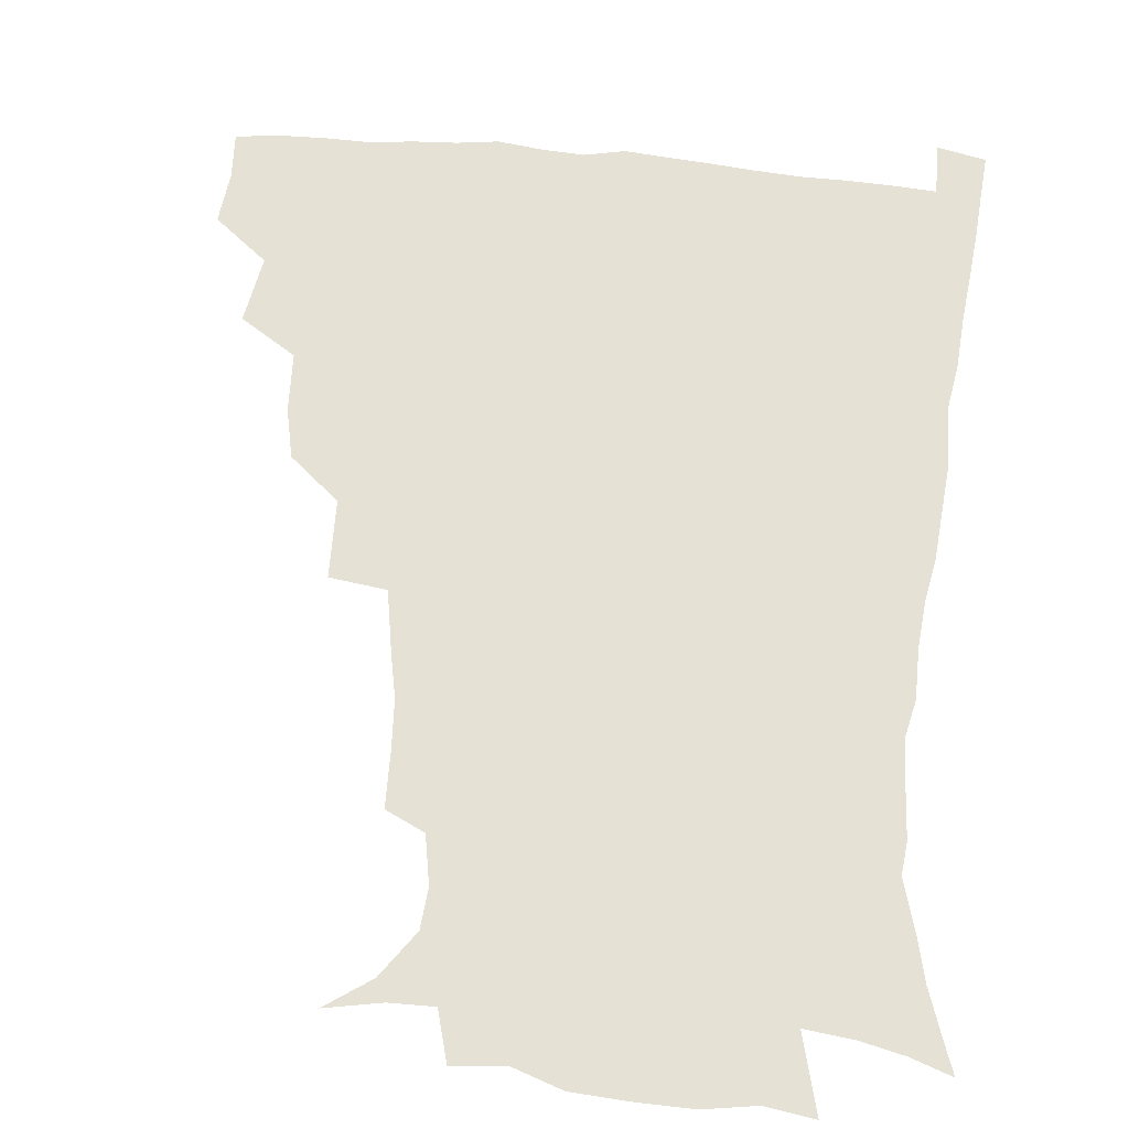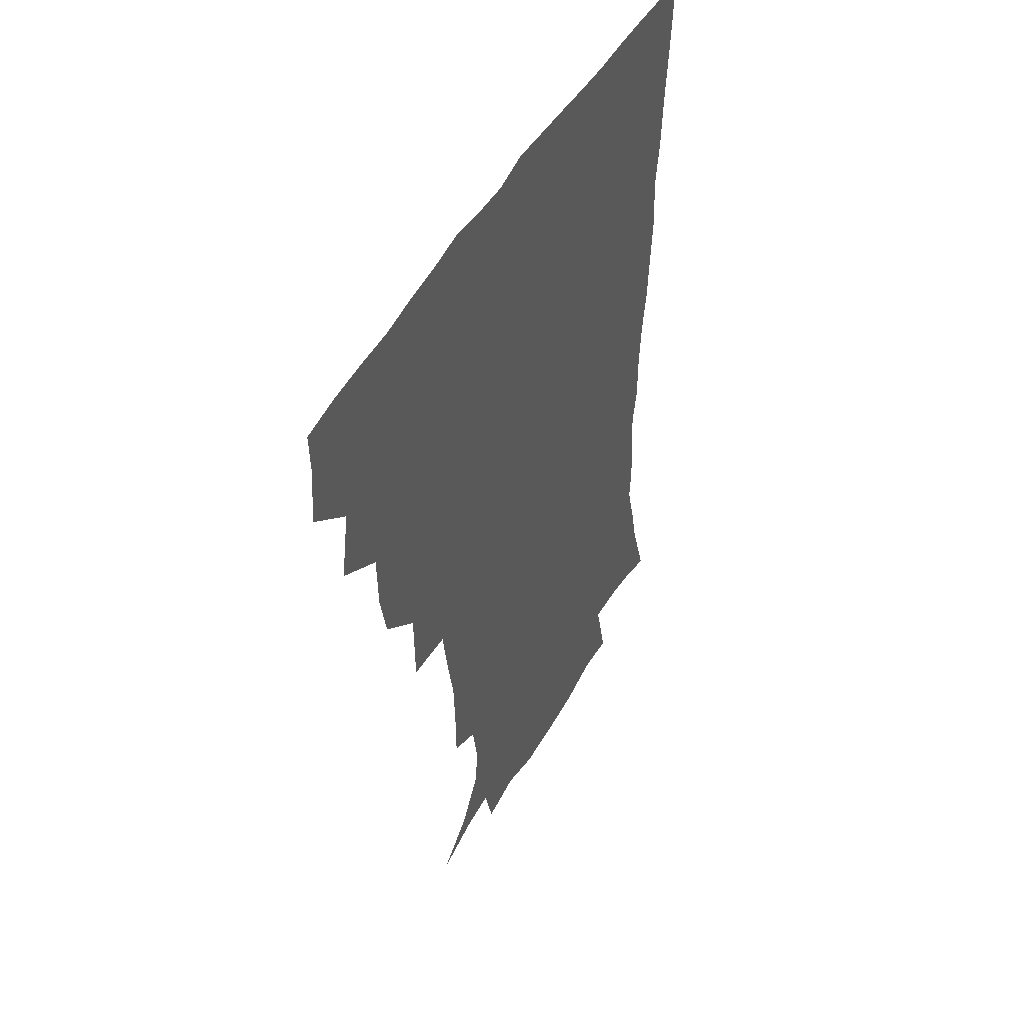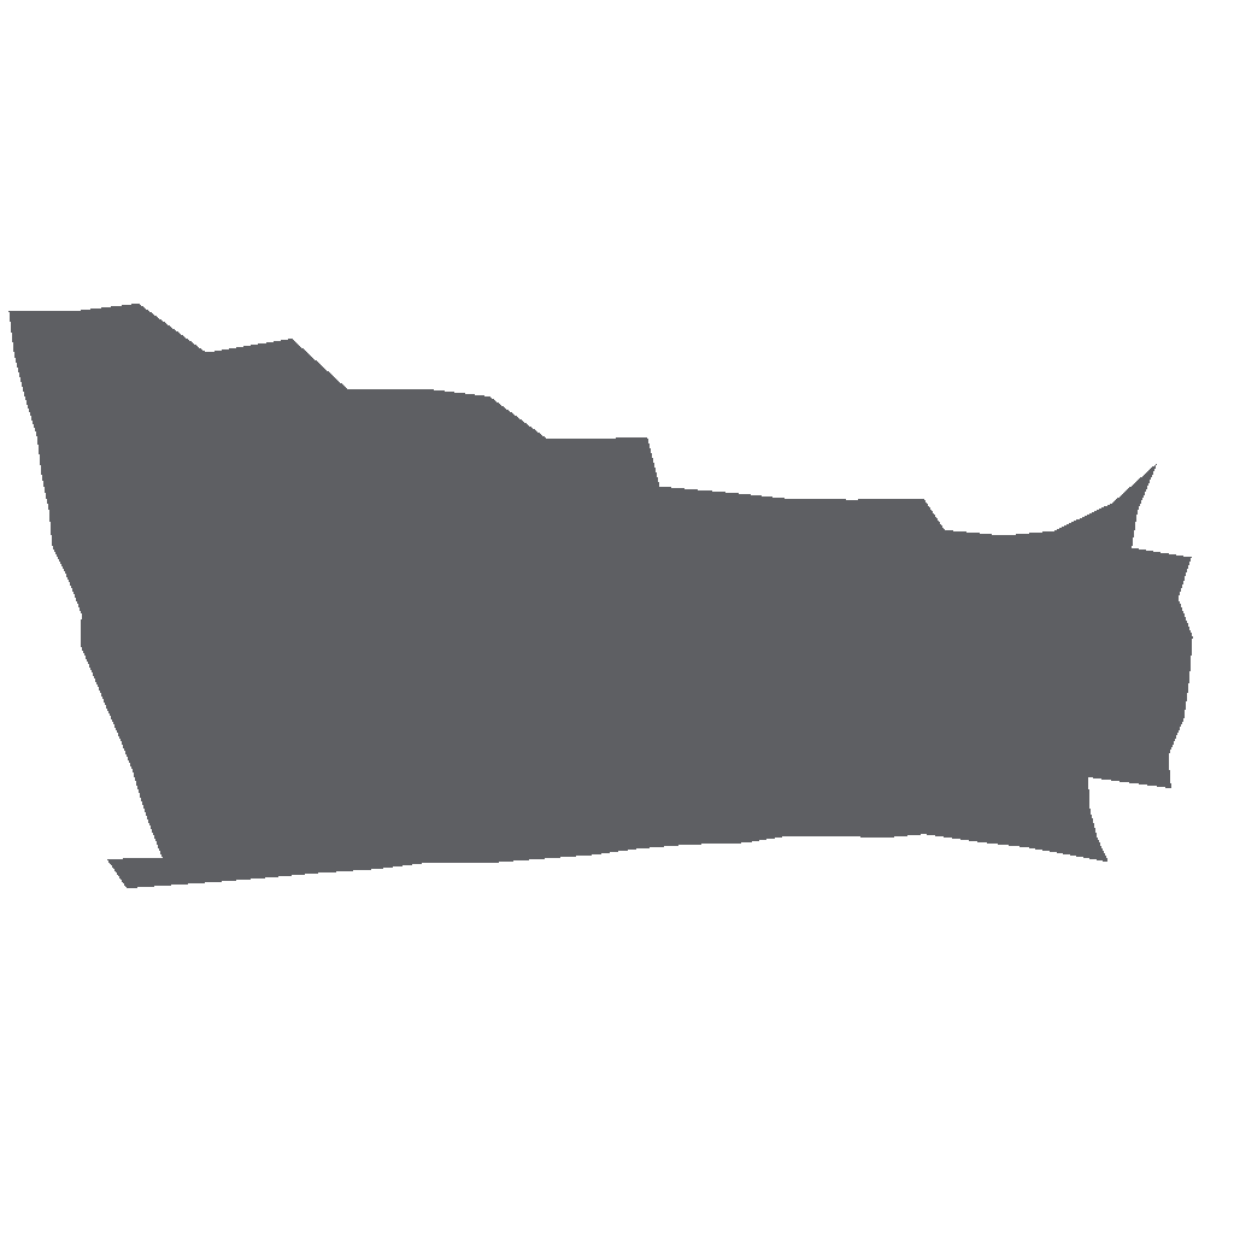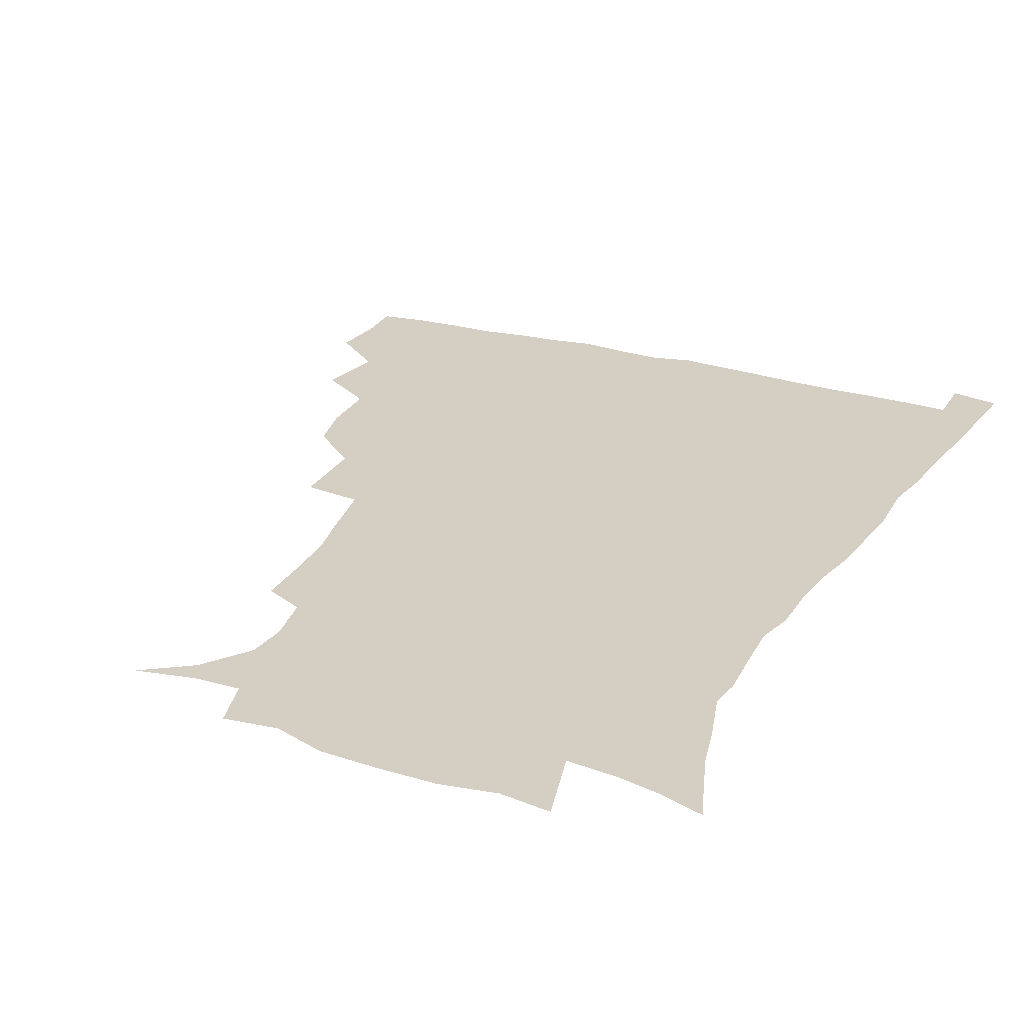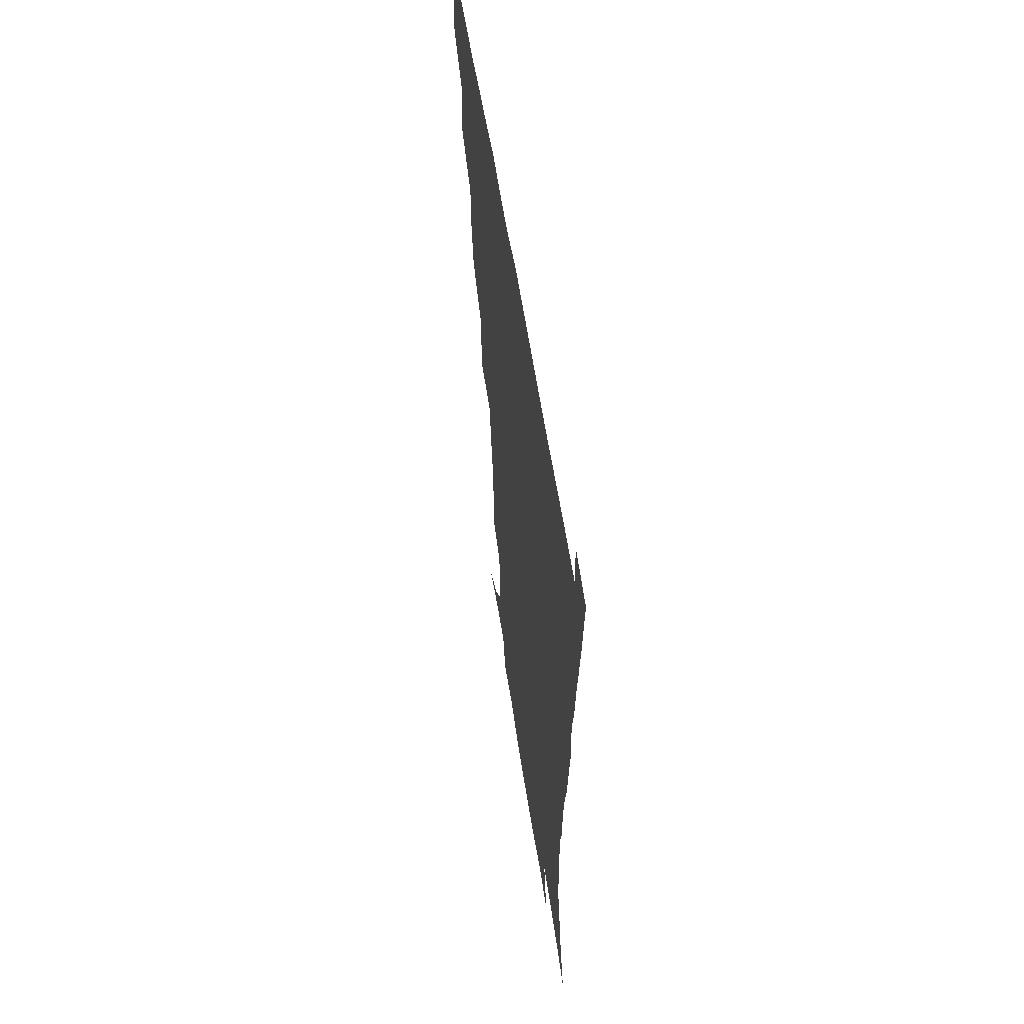
<metadata>
{"format":"obj","ext":"obj","renderer":"f3d","projection":"perspective","resolution":1024,"background":"white","views":[{"elev":64.8,"azim":5.4,"up":"+Z"},{"elev":46.6,"azim":-63.2,"up":"+Y"},{"elev":-40.6,"azim":-87.5,"up":"+Z"},{"elev":25.7,"azim":24.7,"up":"+Z"},{"elev":59.6,"azim":81.0,"up":"+Y"}]}
</metadata>
<code>
v 435.7 401.5 0
v 437.7 419.3 0
v 436.9 435 0
v 449.7 364.1 0
v 453.7 387 0
v 452.7 403.3 0
v 453.5 419.7 0
v 452.1 436.8 0
v 472.8 314.9 0
v 469.2 331.7 0
v 468.5 351.9 0
v 470.7 373.7 0
v 470 389.6 0
v 469.2 405 0
v 468.6 420.2 0
v 467.4 437.2 0
v 490.2 273.8 0
v 489.6 300.6 0
v 488.2 324.5 0
v 486.8 341.8 0
v 486.9 360.3 0
v 486.1 376 0
v 485.4 391.1 0
v 484.5 405.8 0
v 483.6 420.8 0
v 482.7 436.9 0
v 517.3 199.1 0
v 517 217.8 0
v 516 235 0
v 513.1 249.5 0
v 509.4 271.2 0
v 505.7 291.4 0
v 503.8 310.6 0
v 501.5 326.4 0
v 501 343.8 0
v 501.4 362 0
v 501 377.4 0
v 500.2 392 0
v 499.4 406.3 0
v 498.6 420.7 0
v 497.4 438.7 0
v 505.9 136.5 0
v 521.3 147.2 0
v 532.2 162.5 0
v 533.4 176.2 0
v 530.5 192.8 0
v 530 214.3 0
v 528.6 231 0
v 526.6 246.8 0
v 523.9 263.7 0
v 521.4 281.9 0
v 519.8 300.4 0
v 519.3 318.9 0
v 518.4 334.4 0
v 516.7 348.4 0
v 516.9 364.7 0
v 515.9 378.6 0
v 514.8 392.7 0
v 513.8 407 0
v 513 421.6 0
v 511.9 439.5 0
v 525 140 0
v 536.9 153.7 0
v 543.2 171.1 0
v 542.7 187.4 0
v 541.2 203.3 0
v 541.6 224.9 0
v 539.4 238.5 0
v 537.5 253.7 0
v 535.8 270.9 0
v 533.7 286 0
v 533 304.8 0
v 532.3 319.6 0
v 532.1 336.4 0
v 531.2 350.7 0
v 530.8 365.1 0
v 531.1 379.7 0
v 529.3 393.3 0
v 528.7 407.4 0
v 527.6 422.9 0
v 526.2 441.4 0
v 540.2 140.2 0
v 552.4 162.4 0
v 554.5 180.1 0
v 553.4 194.4 0
v 553.2 213 0
v 552.8 230.9 0
v 551 244.6 0
v 550 261 0
v 548 274.2 0
v 546.8 290.1 0
v 545.8 304.8 0
v 546.1 322.7 0
v 546 337.9 0
v 545.3 351.7 0
v 544.8 365.4 0
v 545.1 380 0
v 544.3 393.4 0
v 543.9 406.9 0
v 542.6 422.2 0
v 541.1 439.5 0
v 544.9 123.1 0
v 558.6 147 0
v 564.2 165.8 0
v 565.5 184.7 0
v 565.2 200.5 0
v 564.6 217 0
v 564.1 232.9 0
v 562.6 247.5 0
v 561.8 263 0
v 560.9 278 0
v 559.8 292.6 0
v 560.4 310.3 0
v 559.3 323 0
v 559.9 339.9 0
v 559.2 352.5 0
v 559.6 367 0
v 559 380.2 0
v 558.3 393.7 0
v 558 407.3 0
v 557.2 421.7 0
v 555.6 438.7 0
v 562.4 124.9 0
v 573.1 148.9 0
v 576.7 169.9 0
v 577 185.4 0
v 576.6 202.3 0
v 575.3 220.5 0
v 576.4 237.4 0
v 574.6 249.8 0
v 574.2 265.3 0
v 573.7 279.2 0
v 573 293.8 0
v 573.2 311.4 0
v 573.5 326.3 0
v 573.3 339.7 0
v 573.1 353.2 0
v 573.6 367.9 0
v 573 380.6 0
v 573 394 0
v 572.2 407.9 0
v 571.3 422.3 0
v 569.4 441.6 0
v 579.5 119 0
v 587.1 150.1 0
v 588.5 170 0
v 588.8 187.4 0
v 588.6 205.2 0
v 587.6 218 0
v 586.4 240.6 0
v 587.1 252.4 0
v 587.1 265.9 0
v 586.6 281.1 0
v 586.3 295.6 0
v 586.3 311.9 0
v 586.5 326.7 0
v 586.9 340 0
v 586.9 353 0
v 587.2 367.5 0
v 587.2 380.7 0
v 587.1 394.2 0
v 586.9 407.7 0
v 585.4 423.4 0
v 583.7 440.3 0
v 598.9 117.7 0
v 600.9 149.6 0
v 600.8 170.2 0
v 600.7 188.9 0
v 600.4 205.5 0
v 600.8 218.5 0
v 599.9 233.5 0
v 599.4 248.2 0
v 598.8 266.5 0
v 599.1 282 0
v 599.2 296.4 0
v 599.3 312 0
v 599.8 325.1 0
v 600.2 340.5 0
v 600.7 353.8 0
v 601.1 367.7 0
v 601.5 381 0
v 601.4 394.4 0
v 601.1 408.4 0
v 600 423.4 0
v 598.3 439.2 0
v 617.8 117.3 0
v 614.9 149.4 0
v 613.8 168.3 0
v 612.5 187.7 0
v 611.9 204.2 0
v 612.2 221.1 0
v 611.5 236.2 0
v 611.5 252.8 0
v 611.5 266.1 0
v 611.3 281.9 0
v 611.8 296.2 0
v 612.2 310.5 0
v 612.9 325.9 0
v 613.4 339.5 0
v 614.1 354.2 0
v 614.8 367.8 0
v 615.5 380.9 0
v 616.3 394.4 0
v 616.5 407.7 0
v 615.5 422.5 0
v 613.8 437.8 0
v 635.7 120.2 0
v 630.1 146 0
v 626.4 168.2 0
v 624.9 185.3 0
v 623.5 203.2 0
v 623.2 220.9 0
v 623 236 0
v 623.1 250.4 0
v 623.6 265.7 0
v 624 279.2 0
v 624.3 294.4 0
v 625.1 307.9 0
v 625.1 326.3 0
v 626.4 339 0
v 627.1 354.2 0
v 628.3 366.8 0
v 629.3 380.5 0
v 630 394.1 0
v 630.6 407.7 0
v 630.8 421.7 0
v 629.6 436.8 0
v 652.3 117.6 0
v 645.5 143.7 0
v 640.7 163.3 0
v 636.9 184 0
v 635.3 201.1 0
v 634.3 218.4 0
v 634.8 232.5 0
v 635.8 244.6 0
v 634.7 263.9 0
v 635.9 277.2 0
v 636.4 292.2 0
v 638.6 304 0
v 638.4 321.3 0
v 639.6 335.7 0
v 639.7 352.6 0
v 641.6 365.4 0
v 642.7 381.4 0
v 643.8 393.9 0
v 644.7 407.5 0
v 645.3 421.3 0
v 644.6 436.7 0
v 662.2 141.7 0
v 653.7 162.3 0
v 650 179.3 0
v 647.5 196.4 0
v 646 213.3 0
v 645.8 229 0
v 646.7 242.6 0
v 647.4 257.2 0
v 647.8 273 0
v 649.3 286.6 0
v 650 303.3 0
v 651 318.1 0
v 653.2 331.2 0
v 653.9 347.3 0
v 655 362.8 0
v 655.7 379.5 0
v 657.3 393.2 0
v 658.8 406.9 0
v 659.7 421.1 0
v 659.8 436.2 0
v 676.8 138.3 0
v 669.4 155.8 0
v 663.9 173.1 0
v 660.9 188.9 0
v 658.6 205 0
v 658.1 220.7 0
v 658.1 235.8 0
v 659 250.3 0
v 660.3 265.2 0
v 660.7 281.8 0
v 662.3 296.9 0
v 665.3 309.7 0
v 665.5 327.6 0
v 666.1 344.6 0
v 668 359.7 0
v 669.6 375.2 0
v 671.5 390.4 0
v 673 405.8 0
v 674.3 420.4 0
v 675.2 435.2 0
v 674.9 453 0
v 690.6 133.5 0
v 686.1 146.4 0
v 681.4 160.5 0
v 678.3 174 0
v 673 192.7 0
v 674.2 203.7 0
v 673.1 219.8 0
v 672.3 236.9 0
v 675.1 249.5 0
v 675.3 267.2 0
v 676.8 283.3 0
v 679.5 297.9 0
v 681 314.6 0
v 682.5 331.3 0
v 681.7 352.2 0
v 684.3 368 0
v 685.6 386.5 0
v 687.5 403.5 0
v 689 419.1 0
v 690.1 434.3 0
v 691.3 449.5 0
f 5 6 1
f 1 6 2
f 6 7 2
f 2 7 3
f 7 8 3
f 11 12 4
f 4 12 5
f 12 13 5
f 5 13 6
f 13 14 6
f 6 14 7
f 14 15 7
f 7 15 8
f 15 16 8
f 18 19 9
f 9 19 10
f 19 20 10
f 10 20 11
f 20 21 11
f 11 21 12
f 21 22 12
f 12 22 13
f 22 23 13
f 13 23 14
f 23 24 14
f 14 24 15
f 24 25 15
f 15 25 16
f 25 26 16
f 31 32 17
f 17 32 18
f 32 33 18
f 18 33 19
f 33 34 19
f 19 34 20
f 34 35 20
f 20 35 21
f 35 36 21
f 21 36 22
f 36 37 22
f 22 37 23
f 37 38 23
f 23 38 24
f 38 39 24
f 24 39 25
f 39 40 25
f 25 40 26
f 40 41 26
f 46 47 27
f 27 47 28
f 47 48 28
f 28 48 29
f 48 49 29
f 29 49 30
f 49 50 30
f 30 50 31
f 50 51 31
f 31 51 32
f 51 52 32
f 32 52 33
f 52 53 33
f 33 53 34
f 53 54 34
f 34 54 35
f 54 55 35
f 35 55 36
f 55 56 36
f 36 56 37
f 56 57 37
f 37 57 38
f 57 58 38
f 38 58 39
f 58 59 39
f 39 59 40
f 59 60 40
f 40 60 41
f 60 61 41
f 42 62 43
f 62 63 43
f 43 63 44
f 63 64 44
f 44 64 45
f 64 65 45
f 45 65 46
f 65 66 46
f 46 66 47
f 66 67 47
f 47 67 48
f 67 68 48
f 48 68 49
f 68 69 49
f 49 69 50
f 69 70 50
f 50 70 51
f 70 71 51
f 51 71 52
f 71 72 52
f 52 72 53
f 72 73 53
f 53 73 54
f 73 74 54
f 54 74 55
f 74 75 55
f 55 75 56
f 75 76 56
f 56 76 57
f 76 77 57
f 57 77 58
f 77 78 58
f 58 78 59
f 78 79 59
f 59 79 60
f 79 80 60
f 60 80 61
f 80 81 61
f 62 82 63
f 82 83 63
f 63 83 64
f 83 84 64
f 64 84 65
f 84 85 65
f 65 85 66
f 85 86 66
f 66 86 67
f 86 87 67
f 67 87 68
f 87 88 68
f 68 88 69
f 88 89 69
f 69 89 70
f 89 90 70
f 70 90 71
f 90 91 71
f 71 91 72
f 91 92 72
f 72 92 73
f 92 93 73
f 73 93 74
f 93 94 74
f 74 94 75
f 94 95 75
f 75 95 76
f 95 96 76
f 76 96 77
f 96 97 77
f 77 97 78
f 97 98 78
f 78 98 79
f 98 99 79
f 79 99 80
f 99 100 80
f 80 100 81
f 100 101 81
f 102 103 82
f 82 103 83
f 103 104 83
f 83 104 84
f 104 105 84
f 84 105 85
f 105 106 85
f 85 106 86
f 106 107 86
f 86 107 87
f 107 108 87
f 87 108 88
f 108 109 88
f 88 109 89
f 109 110 89
f 89 110 90
f 110 111 90
f 90 111 91
f 111 112 91
f 91 112 92
f 112 113 92
f 92 113 93
f 113 114 93
f 93 114 94
f 114 115 94
f 94 115 95
f 115 116 95
f 95 116 96
f 116 117 96
f 96 117 97
f 117 118 97
f 97 118 98
f 118 119 98
f 98 119 99
f 119 120 99
f 99 120 100
f 120 121 100
f 100 121 101
f 121 122 101
f 102 123 103
f 123 124 103
f 103 124 104
f 124 125 104
f 104 125 105
f 125 126 105
f 105 126 106
f 126 127 106
f 106 127 107
f 127 128 107
f 107 128 108
f 128 129 108
f 108 129 109
f 129 130 109
f 109 130 110
f 130 131 110
f 110 131 111
f 131 132 111
f 111 132 112
f 132 133 112
f 112 133 113
f 133 134 113
f 113 134 114
f 134 135 114
f 114 135 115
f 135 136 115
f 115 136 116
f 136 137 116
f 116 137 117
f 137 138 117
f 117 138 118
f 138 139 118
f 118 139 119
f 139 140 119
f 119 140 120
f 140 141 120
f 120 141 121
f 141 142 121
f 121 142 122
f 142 143 122
f 123 144 124
f 144 145 124
f 124 145 125
f 145 146 125
f 125 146 126
f 146 147 126
f 126 147 127
f 147 148 127
f 127 148 128
f 148 149 128
f 128 149 129
f 149 150 129
f 129 150 130
f 150 151 130
f 130 151 131
f 151 152 131
f 131 152 132
f 152 153 132
f 132 153 133
f 153 154 133
f 133 154 134
f 154 155 134
f 134 155 135
f 155 156 135
f 135 156 136
f 156 157 136
f 136 157 137
f 157 158 137
f 137 158 138
f 158 159 138
f 138 159 139
f 159 160 139
f 139 160 140
f 160 161 140
f 140 161 141
f 161 162 141
f 141 162 142
f 162 163 142
f 142 163 143
f 163 164 143
f 144 165 145
f 165 166 145
f 145 166 146
f 166 167 146
f 146 167 147
f 167 168 147
f 147 168 148
f 168 169 148
f 148 169 149
f 169 170 149
f 149 170 150
f 170 171 150
f 150 171 151
f 171 172 151
f 151 172 152
f 172 173 152
f 152 173 153
f 173 174 153
f 153 174 154
f 174 175 154
f 154 175 155
f 175 176 155
f 155 176 156
f 176 177 156
f 156 177 157
f 177 178 157
f 157 178 158
f 178 179 158
f 158 179 159
f 179 180 159
f 159 180 160
f 180 181 160
f 160 181 161
f 181 182 161
f 161 182 162
f 182 183 162
f 162 183 163
f 183 184 163
f 163 184 164
f 184 185 164
f 165 186 166
f 186 187 166
f 166 187 167
f 187 188 167
f 167 188 168
f 188 189 168
f 168 189 169
f 189 190 169
f 169 190 170
f 190 191 170
f 170 191 171
f 191 192 171
f 171 192 172
f 192 193 172
f 172 193 173
f 193 194 173
f 173 194 174
f 194 195 174
f 174 195 175
f 195 196 175
f 175 196 176
f 196 197 176
f 176 197 177
f 197 198 177
f 177 198 178
f 198 199 178
f 178 199 179
f 199 200 179
f 179 200 180
f 200 201 180
f 180 201 181
f 201 202 181
f 181 202 182
f 202 203 182
f 182 203 183
f 203 204 183
f 183 204 184
f 204 205 184
f 184 205 185
f 205 206 185
f 186 207 187
f 207 208 187
f 187 208 188
f 208 209 188
f 188 209 189
f 209 210 189
f 189 210 190
f 210 211 190
f 190 211 191
f 211 212 191
f 191 212 192
f 212 213 192
f 192 213 193
f 213 214 193
f 193 214 194
f 214 215 194
f 194 215 195
f 215 216 195
f 195 216 196
f 216 217 196
f 196 217 197
f 217 218 197
f 197 218 198
f 218 219 198
f 198 219 199
f 219 220 199
f 199 220 200
f 220 221 200
f 200 221 201
f 221 222 201
f 201 222 202
f 222 223 202
f 202 223 203
f 223 224 203
f 203 224 204
f 224 225 204
f 204 225 205
f 225 226 205
f 205 226 206
f 226 227 206
f 207 228 208
f 228 229 208
f 208 229 209
f 229 230 209
f 209 230 210
f 230 231 210
f 210 231 211
f 231 232 211
f 211 232 212
f 232 233 212
f 212 233 213
f 233 234 213
f 213 234 214
f 234 235 214
f 214 235 215
f 235 236 215
f 215 236 216
f 236 237 216
f 216 237 217
f 237 238 217
f 217 238 218
f 238 239 218
f 218 239 219
f 239 240 219
f 219 240 220
f 240 241 220
f 220 241 221
f 241 242 221
f 221 242 222
f 242 243 222
f 222 243 223
f 243 244 223
f 223 244 224
f 244 245 224
f 224 245 225
f 245 246 225
f 225 246 226
f 246 247 226
f 226 247 227
f 247 248 227
f 229 249 230
f 249 250 230
f 230 250 231
f 250 251 231
f 231 251 232
f 251 252 232
f 232 252 233
f 252 253 233
f 233 253 234
f 253 254 234
f 234 254 235
f 254 255 235
f 235 255 236
f 255 256 236
f 236 256 237
f 256 257 237
f 237 257 238
f 257 258 238
f 238 258 239
f 258 259 239
f 239 259 240
f 259 260 240
f 240 260 241
f 260 261 241
f 241 261 242
f 261 262 242
f 242 262 243
f 262 263 243
f 243 263 244
f 263 264 244
f 244 264 245
f 264 265 245
f 245 265 246
f 265 266 246
f 246 266 247
f 266 267 247
f 247 267 248
f 267 268 248
f 249 269 250
f 269 270 250
f 250 270 251
f 270 271 251
f 251 271 252
f 271 272 252
f 252 272 253
f 272 273 253
f 253 273 254
f 273 274 254
f 254 274 255
f 274 275 255
f 255 275 256
f 275 276 256
f 256 276 257
f 276 277 257
f 257 277 258
f 277 278 258
f 258 278 259
f 278 279 259
f 259 279 260
f 279 280 260
f 260 280 261
f 280 281 261
f 261 281 262
f 281 282 262
f 262 282 263
f 282 283 263
f 263 283 264
f 283 284 264
f 264 284 265
f 284 285 265
f 265 285 266
f 285 286 266
f 266 286 267
f 286 287 267
f 267 287 268
f 287 288 268
f 269 290 270
f 290 291 270
f 270 291 271
f 291 292 271
f 271 292 272
f 292 293 272
f 272 293 273
f 293 294 273
f 273 294 274
f 294 295 274
f 274 295 275
f 295 296 275
f 275 296 276
f 296 297 276
f 276 297 277
f 297 298 277
f 277 298 278
f 298 299 278
f 278 299 279
f 299 300 279
f 279 300 280
f 300 301 280
f 280 301 281
f 301 302 281
f 281 302 282
f 302 303 282
f 282 303 283
f 303 304 283
f 283 304 284
f 304 305 284
f 284 305 285
f 305 306 285
f 285 306 286
f 306 307 286
f 286 307 287
f 307 308 287
f 287 308 288
f 308 309 288
f 288 309 289
f 309 310 289

</code>
